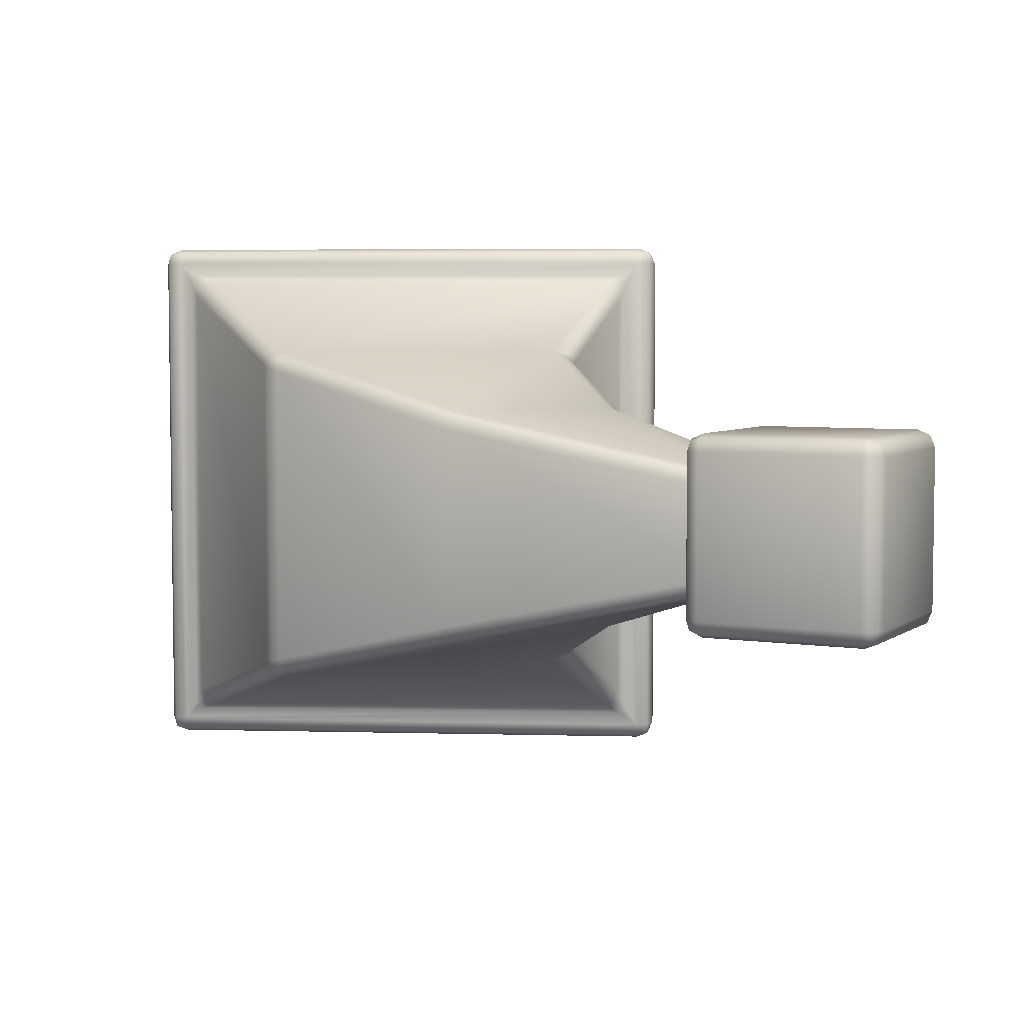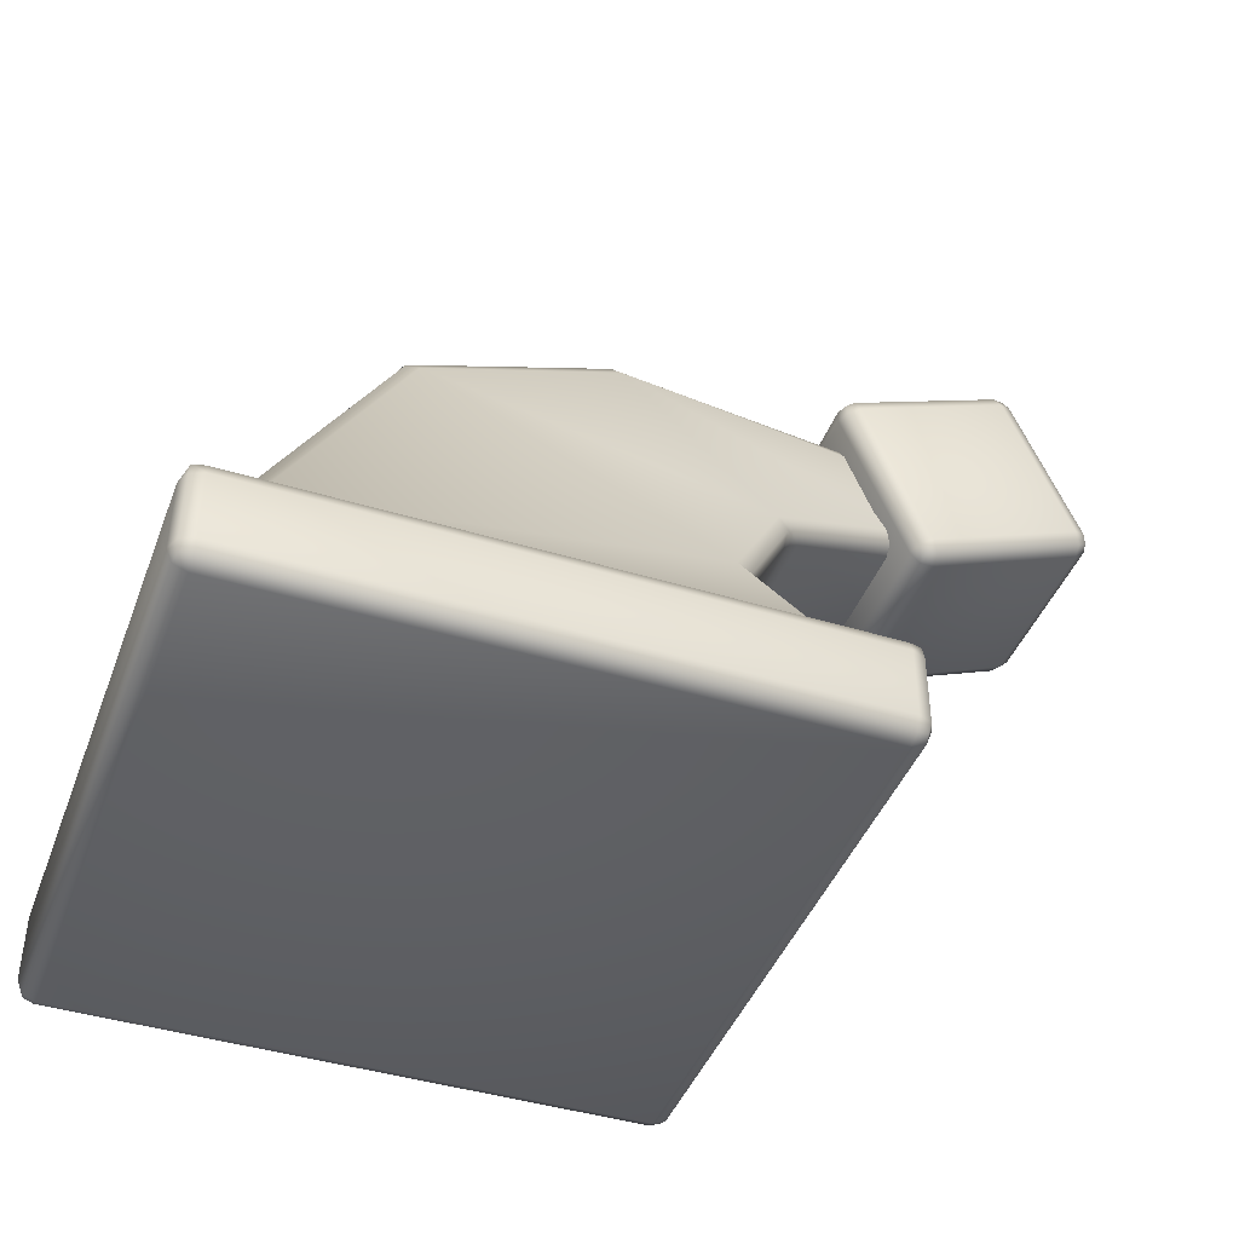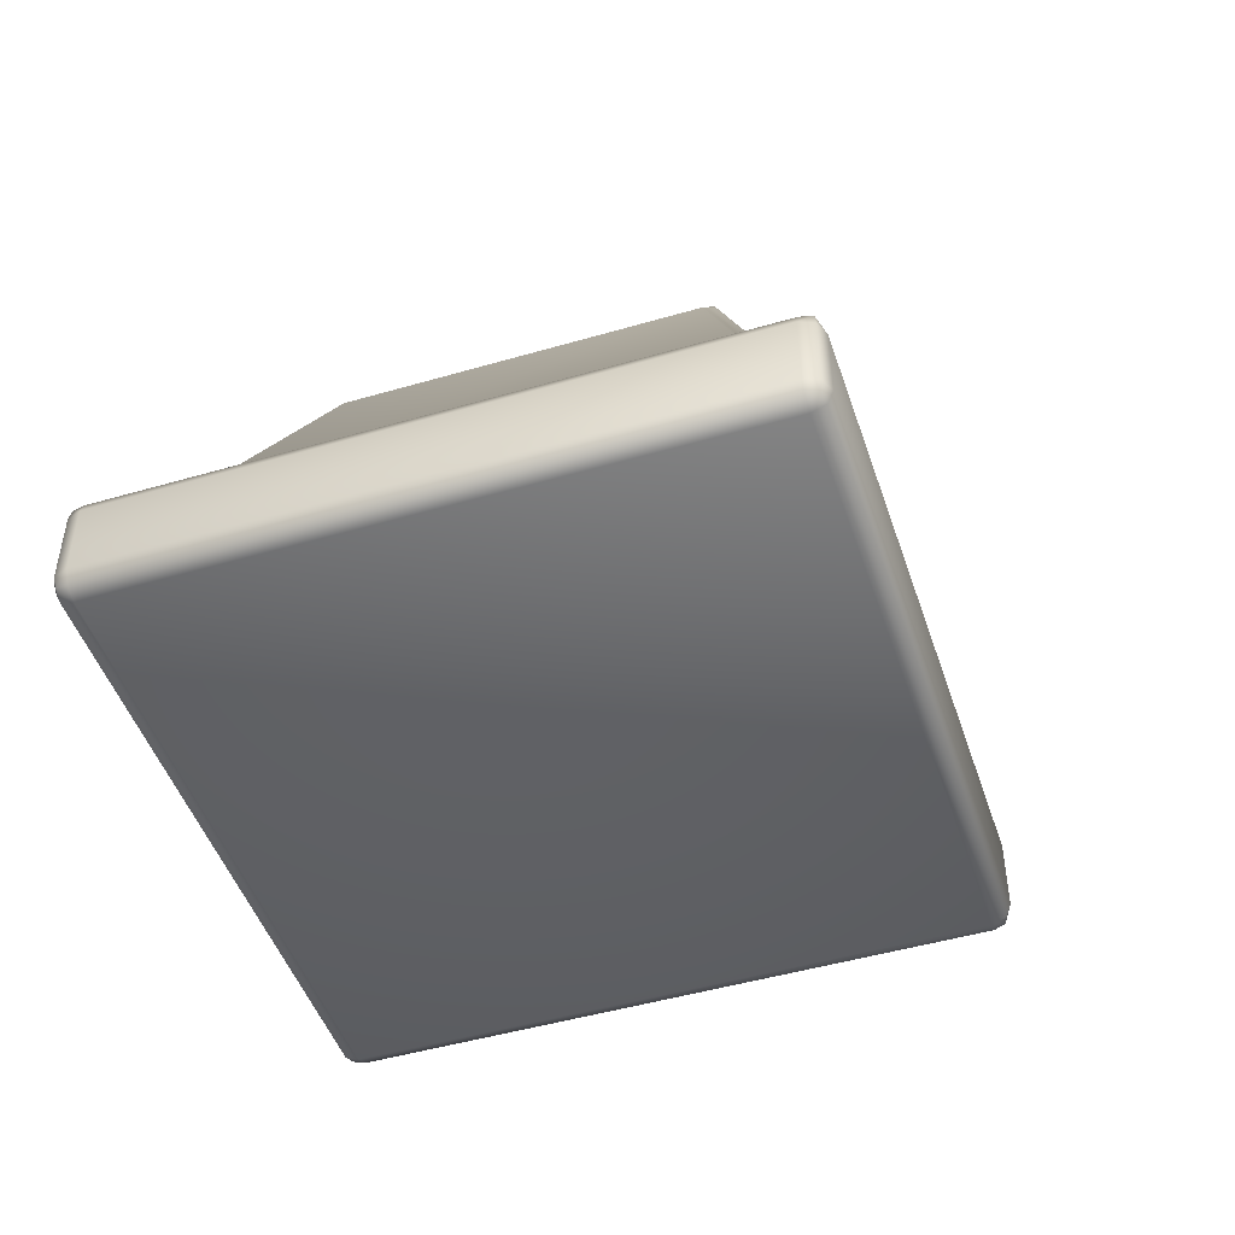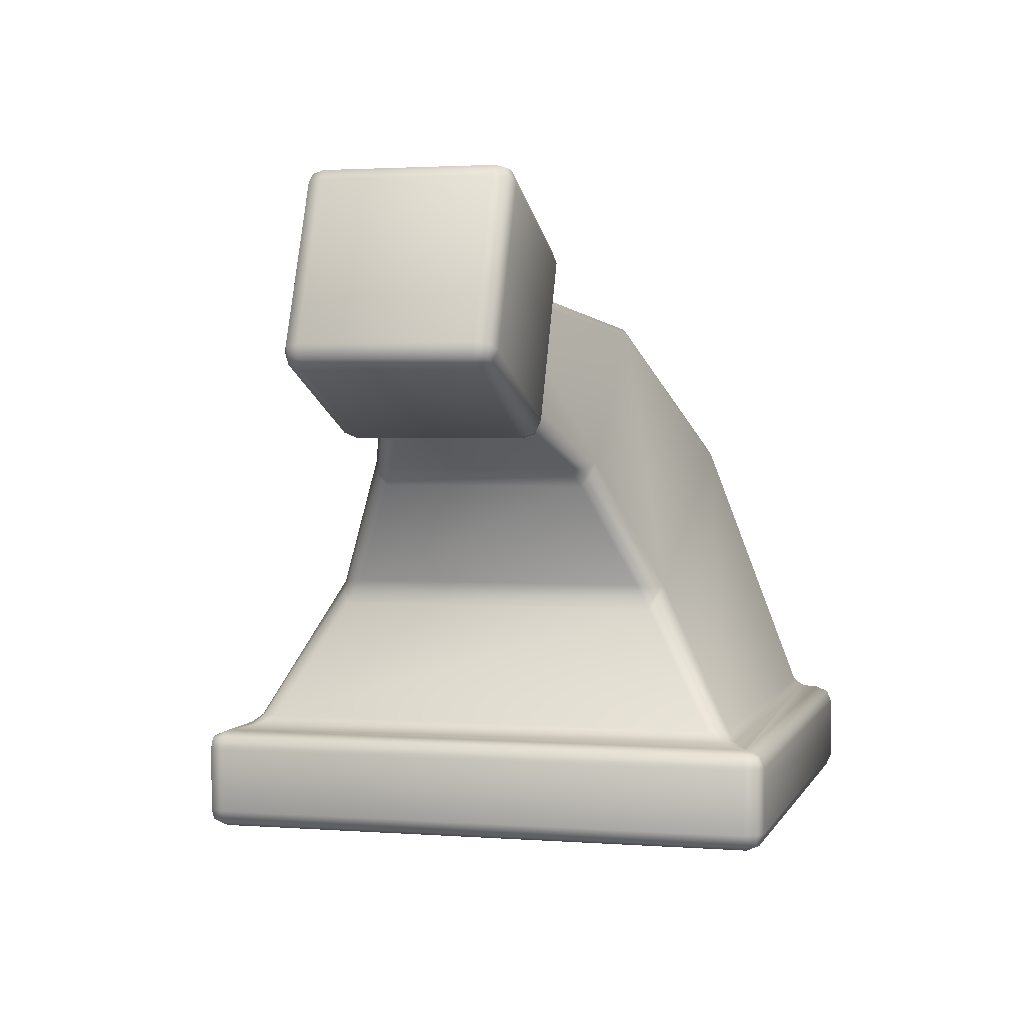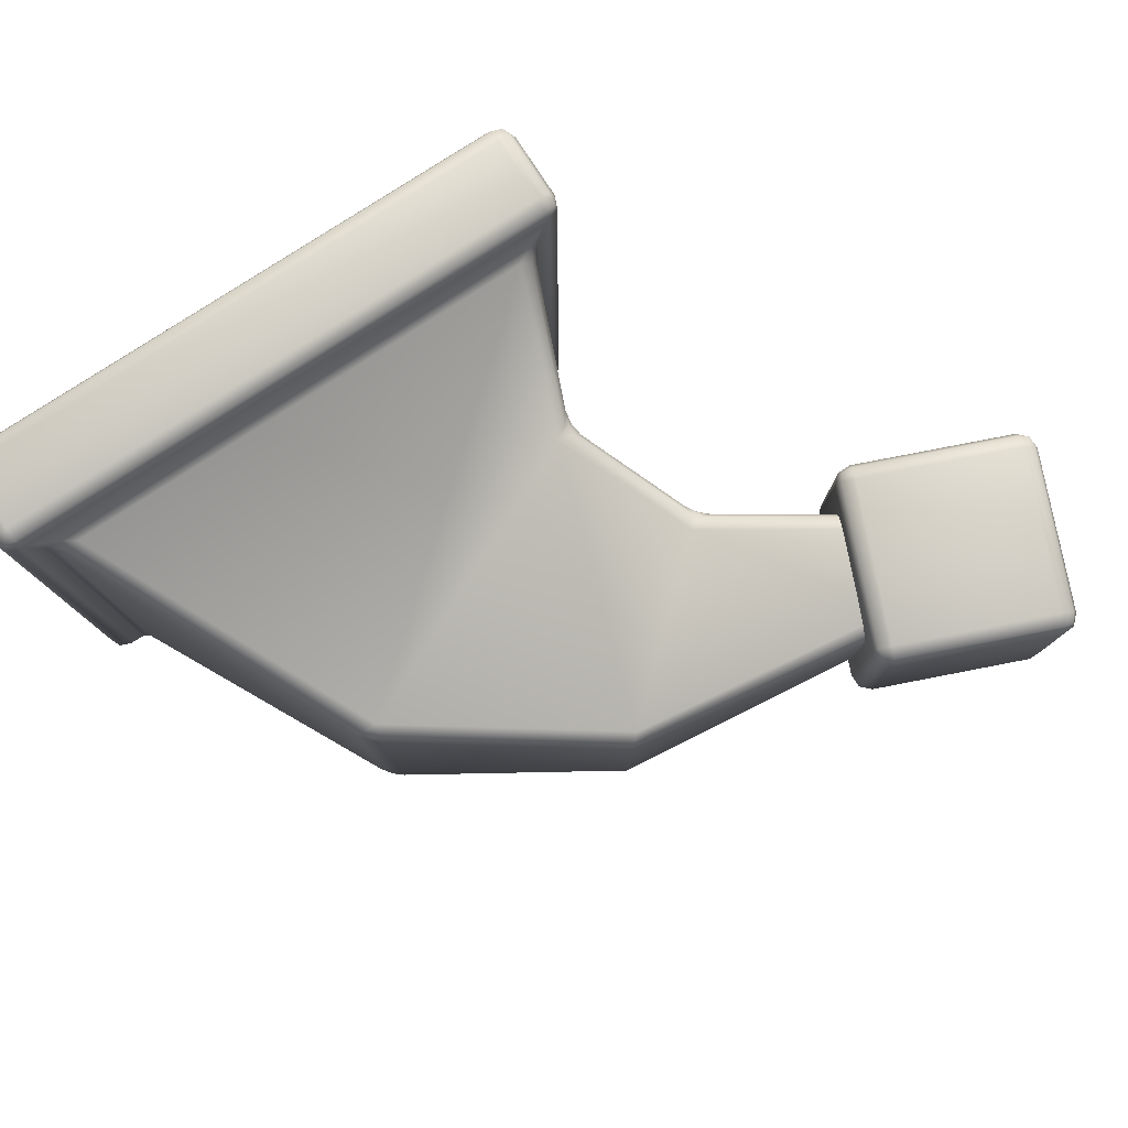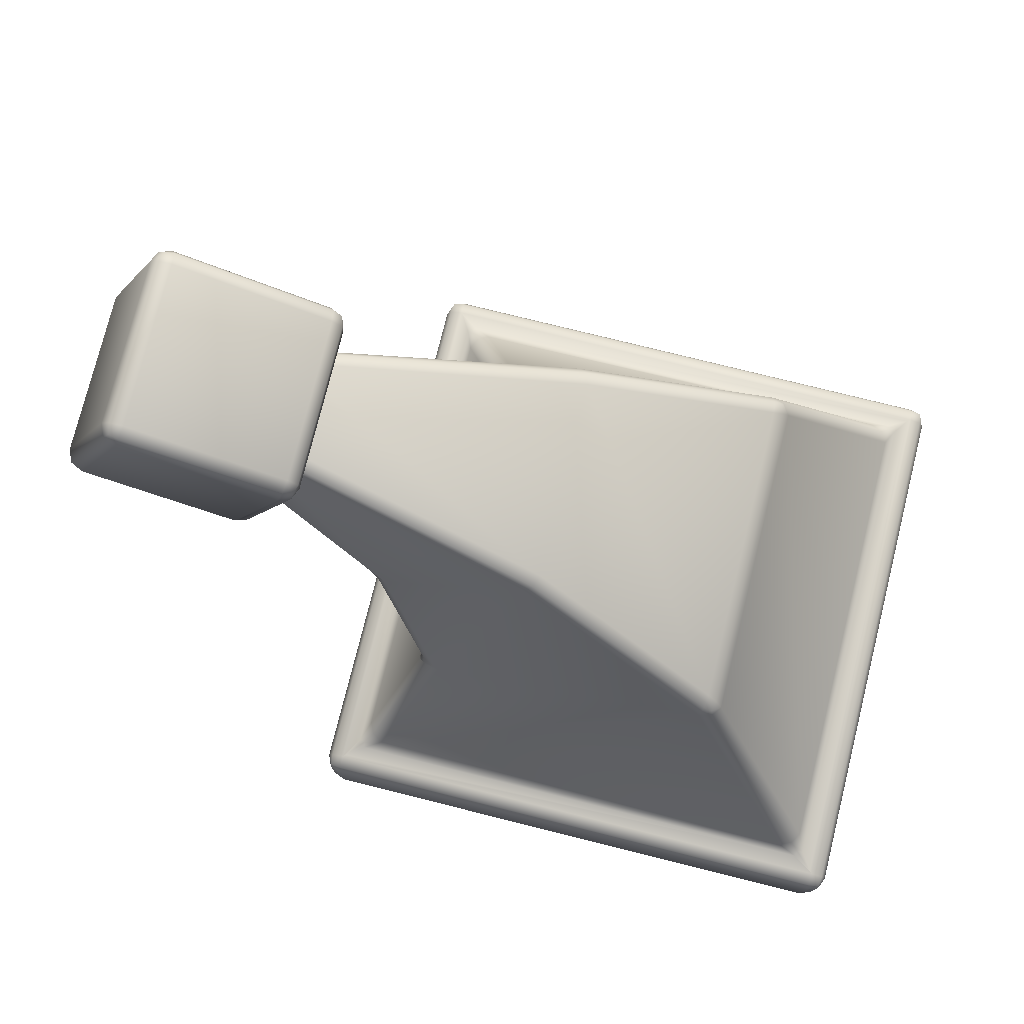
<metadata>
{"format":"obj","ext":"obj","renderer":"f3d","projection":"perspective","resolution":1024,"background":"white","views":[{"elev":5.0,"azim":-175.3,"up":"+Z"},{"elev":-42.8,"azim":160.0,"up":"+Y"},{"elev":-47.8,"azim":108.2,"up":"+Y"},{"elev":2.3,"azim":-75.1,"up":"+Y"},{"elev":79.5,"azim":147.0,"up":"+Z"},{"elev":76.9,"azim":14.0,"up":"+Y"}]}
</metadata>
<code>
o Cube.043_Cube.036
v -2.266 1.869 -0.3251
v -2.305 1.961 -0.3251
v -2.24 1.934 -0.3958
v -2.305 1.907 -0.3251
v -2.293 1.912 -0.3659
v -2.286 1.953 -0.3751
v -2.258 1.888 -0.3751
v -2.062 2.564 -0.3251
v -1.969 2.603 -0.3251
v -1.996 2.537 -0.3958
v -2.024 2.602 -0.3251
v -2.019 2.59 -0.3659
v -1.977 2.583 -0.3751
v -2.042 2.556 -0.3751
v -1.663 1.625 -0.3251
v -1.637 1.69 -0.3958
v -1.571 1.664 -0.3251
v -1.656 1.644 -0.3751
v -1.614 1.637 -0.3659
v -1.591 1.672 -0.3751
v -1.609 1.625 -0.3251
v -1.367 2.359 -0.3251
v -1.328 2.267 -0.3251
v -1.393 2.293 -0.3958
v -1.328 2.321 -0.3251
v -1.34 2.316 -0.3659
v -1.347 2.275 -0.3751
v -1.374 2.34 -0.3751
v -2.266 1.869 0.3251
v -2.24 1.934 0.3958
v -2.305 1.961 0.3251
v -2.258 1.888 0.3751
v -2.293 1.912 0.3659
v -2.286 1.953 0.3751
v -2.305 1.907 0.3251
v -1.969 2.603 0.3251
v -2.062 2.564 0.3251
v -1.996 2.537 0.3958
v -2.024 2.602 0.3251
v -2.019 2.59 0.3659
v -2.042 2.556 0.3751
v -1.977 2.583 0.3751
v -1.663 1.625 0.3251
v -1.571 1.664 0.3251
v -1.637 1.69 0.3958
v -1.609 1.625 0.3251
v -1.614 1.637 0.3659
v -1.591 1.672 0.3751
v -1.656 1.644 0.3751
v -1.367 2.359 0.3251
v -1.393 2.293 0.3958
v -1.328 2.267 0.3251
v -1.374 2.34 0.3751
v -1.34 2.316 0.3659
v -1.347 2.275 0.3751
v -1.328 2.321 0.3251
v 1.093 0.07027 1.163
v 1.093 -0 1.093
v 1.163 0.07027 1.093
v 1.093 0.02058 1.143
v 1.134 0.02969 1.134
v 1.143 0.02058 1.093
v 1.143 0.07026 1.143
v -1.093 0.07027 1.163
v -1.163 0.07027 1.093
v -1.093 0 1.093
v -1.143 0.07026 1.143
v -1.134 0.02969 1.134
v -1.143 0.02058 1.093
v -1.093 0.02058 1.143
v -1.163 0.07027 -1.093
v -1.093 0.07027 -1.163
v -1.093 0 -1.093
v -1.143 0.07026 -1.143
v -1.134 0.02969 -1.134
v -1.093 0.02058 -1.143
v -1.143 0.02058 -1.093
v 1.163 0.07027 -1.093
v 1.093 0 -1.093
v 1.093 0.07027 -1.163
v 1.143 0.02058 -1.093
v 1.134 0.02969 -1.134
v 1.093 0.02058 -1.143
v 1.143 0.07026 -1.143
v 1.163 0.327 1.093
v 1.093 0.3973 1.093
v 1.093 0.327 1.163
v 1.143 0.3767 1.093
v 1.138 0.3714 1.138
v 1.093 0.3767 1.143
v 1.143 0.327 1.143
v -1.163 0.327 1.093
v -1.093 0.327 1.163
v -1.093 0.3973 1.093
v -1.143 0.327 1.143
v -1.138 0.3714 1.138
v -1.093 0.3767 1.143
v -1.143 0.3767 1.093
v -1.093 0.327 -1.163
v -1.163 0.327 -1.093
v -1.093 0.3973 -1.093
v -1.143 0.327 -1.143
v -1.138 0.3714 -1.138
v -1.143 0.3767 -1.093
v -1.093 0.3767 -1.143
v 1.093 0.327 -1.163
v 1.093 0.3973 -1.093
v 1.163 0.327 -1.093
v 1.093 0.3767 -1.143
v 1.138 0.3714 -1.138
v 1.143 0.3767 -1.093
v 1.143 0.327 -1.143
v 0.9196 0.4556 1.006
v 1.082 0.3973 1.082
v 0.9969 0.4497 0.9388
v 1.002 0.4144 1.036
v 1.008 0.4196 1.014
v 1.033 0.4126 1.01
v 0.9693 0.4615 0.9844
v -0.935 0.4498 0.9926
v -1.002 0.4538 0.9167
v -1.082 0.3973 1.082
v -0.9788 0.4614 0.9644
v -1.012 0.4194 1.006
v -1.034 0.4139 1
v -1.009 0.4127 1.031
v 0.9969 0.4497 -0.9388
v 1.082 0.3973 -1.082
v 0.9196 0.4556 -1.006
v 1.033 0.4127 -1.01
v 1.008 0.4196 -1.014
v 1.002 0.4144 -1.036
v 0.9693 0.4615 -0.9844
v -1.002 0.4538 -0.9167
v -0.935 0.4498 -0.9926
v -1.082 0.3973 -1.082
v -0.9788 0.4614 -0.9644
v -1.012 0.4194 -1.006
v -1.009 0.4127 -1.031
v -1.034 0.4139 -1
v 0.402 1.589 0.6119
v 0.3845 1.533 0.6921
v 0.468 1.515 0.636
v 0.3981 1.572 0.664
v 0.4309 1.556 0.6664
v 0.4372 1.533 0.6774
v 0.4392 1.556 0.624
v -0.8306 1.019 0.5952
v -0.8256 0.9194 0.6478
v -0.7309 1.006 0.6921
v -0.8191 0.9695 0.6215
v -0.8033 0.9794 0.6639
v -0.7883 0.9702 0.6765
v -0.8002 1.012 0.6555
v 0.402 1.589 -0.6119
v 0.468 1.515 -0.636
v 0.3845 1.533 -0.6921
v 0.4392 1.556 -0.624
v 0.4309 1.556 -0.6664
v 0.4372 1.533 -0.6774
v 0.3981 1.572 -0.664
v -0.8306 1.019 -0.5952
v -0.7309 1.006 -0.6921
v -0.8256 0.9194 -0.6478
v -0.8002 1.012 -0.6555
v -0.8033 0.9794 -0.6639
v -0.7883 0.9702 -0.6765
v -0.8191 0.9695 -0.6215
v -0.3634 2.09 0.396
v -0.4093 2.049 0.464
v -0.3768 2.078 0.4441
v -1.101 1.497 0.3703
v -1.032 1.425 0.4104
v -0.9969 1.524 0.464
v -1.062 1.466 0.3903
v -1.052 1.477 0.4362
v -1.03 1.471 0.4492
v -1.062 1.5 0.4326
v -0.4093 2.049 -0.464
v -0.3634 2.09 -0.396
v -0.3768 2.078 -0.4441
v -1.101 1.497 -0.3703
v -0.9969 1.524 -0.464
v -1.032 1.425 -0.4104
v -1.062 1.5 -0.4326
v -1.052 1.477 -0.4362
v -1.03 1.471 -0.4492
v -1.062 1.466 -0.3903
v -1.522 2.178 0.2278
v -1.5 2.235 0.1598
v -1.506 2.218 0.2079
v -1.666 1.811 0.1517
v -1.639 1.881 0.2278
v -1.658 1.832 0.2055
v -1.5 2.235 -0.1598
v -1.522 2.178 -0.2278
v -1.506 2.218 -0.2079
v -1.639 1.881 -0.2278
v -1.666 1.811 -0.1517
v -1.658 1.832 -0.2055
f 31 37 8 2
f 45 51 38 30
f 50 22 9 36
f 3 10 24 16
f 17 23 52 44
f 1 4 5 7
f 2 6 5 4
f 3 7 5 6
f 8 11 12 14
f 9 13 12 11
f 10 14 12 13
f 15 18 19 21
f 16 20 19 18
f 17 21 19 20
f 22 25 26 28
f 23 27 26 25
f 24 28 26 27
f 29 32 33 35
f 30 34 33 32
f 31 35 33 34
f 36 39 40 42
f 37 41 40 39
f 38 42 40 41
f 43 46 47 49
f 44 48 47 46
f 45 49 47 48
f 50 53 54 56
f 51 55 54 53
f 52 56 54 55
f 15 1 7 18
f 18 7 3 16
f 2 8 14 6
f 6 14 10 3
f 9 22 28 13
f 13 28 24 10
f 23 17 20 27
f 27 20 16 24
f 43 15 21 46
f 46 21 17 44
f 22 50 56 25
f 25 56 52 23
f 51 45 48 55
f 55 48 44 52
f 29 43 49 32
f 32 49 45 30
f 50 36 42 53
f 53 42 38 51
f 37 31 34 41
f 41 34 30 38
f 1 29 35 4
f 4 35 31 2
f 36 9 11 39
f 39 11 8 37
f 15 43 29 1
f 85 59 78 108
f 120 113 142 150
f 72 99 106 80
f 128 130 118 114 86 107
f 65 92 100 71
f 150 142 170 174
f 139 132 128 107 101 136
f 125 140 136 101 94 122
f 157 163 183 179
f 134 121 149 164
f 129 135 163 157
f 115 127 156 143
f 169 180 195 190
f 141 155 180 169
f 174 170 189 193
f 162 148 173 184
f 182 172 192 199
f 179 183 198 196
f 57 60 61 63
f 58 62 61 60
f 59 63 61 62
f 64 67 68 70
f 65 69 68 67
f 66 70 68 69
f 71 74 75 77
f 72 76 75 74
f 73 77 75 76
f 78 81 82 84
f 79 83 82 81
f 80 84 82 83
f 85 88 89 91
f 86 90 89
f 87 91 89 90
f 92 95 96 98
f 93 97 96 95
f 94 98 96
f 99 102 103 105
f 100 104 103 102
f 101 105 103
f 106 109 110 112
f 107 111 110
f 108 112 110 111
f 113 116 117 119
f 114 118 117
f 115 119 117 118
f 120 123 124 126
f 121 125 124 123
f 122 126 124
f 127 130 131 133
f 128 132 131
f 129 133 131 132
f 134 137 138 140
f 135 139 138 137
f 136 140 138
f 141 144 145 147
f 142 146 145 144
f 143 147 145 146
f 148 151 152 154
f 149 153 152 151
f 150 154 152 153
f 155 158 159 161
f 156 160 159 158
f 157 161 159 160
f 162 165 166 168
f 163 167 166 165
f 164 168 166 167
f 172 175 176 178
f 173 177 176 175
f 174 178 176 177
f 182 185 186 188
f 183 187 186 185
f 184 188 186 187
f 57 64 70 60
f 60 70 66 58
f 58 79 81 62
f 62 81 78 59
f 59 85 91 63
f 63 91 87 57
f 65 71 77 69
f 69 77 73 66
f 64 93 95 67
f 67 95 92 65
f 72 80 83 76
f 76 83 79 73
f 71 100 102 74
f 74 102 99 72
f 80 106 112 84
f 84 112 108 78
f 86 94 97 90
f 90 97 93 87
f 85 108 111 88
f 88 111 107 86
f 94 101 104 98
f 98 104 100 92
f 101 107 109 105
f 105 109 106 99
f 113 120 126 116
f 124 125 122
f 138 139 136
f 118 130 127 115
f 121 134 140 125
f 131 130 128
f 135 129 132 139
f 117 116 114
f 143 156 158 147
f 147 158 155 141
f 148 162 168 151
f 151 168 164 149
f 134 164 167 137
f 137 167 163 135
f 156 127 133 160
f 160 133 129 157
f 142 113 119 146
f 146 119 115 143
f 120 150 153 123
f 123 153 149 121
f 172 182 188 175
f 175 188 184 173
f 150 174 177 154
f 154 177 173 148
f 183 163 165 187
f 187 165 162 184
f 141 169 171 144
f 144 171 170 142
f 180 155 161 181
f 181 161 157 179
f 169 190 191 171
f 171 191 189 170
f 192 172 178 194
f 194 178 174 193
f 182 199 200 185
f 185 200 198 183
f 195 180 181 197
f 197 181 179 196
f 57 87 93 64
f 116 126 122 94 86 114
f 96 97 94
f 89 88 86
f 110 109 107
f 103 104 101
f 58 66 73 79

</code>
